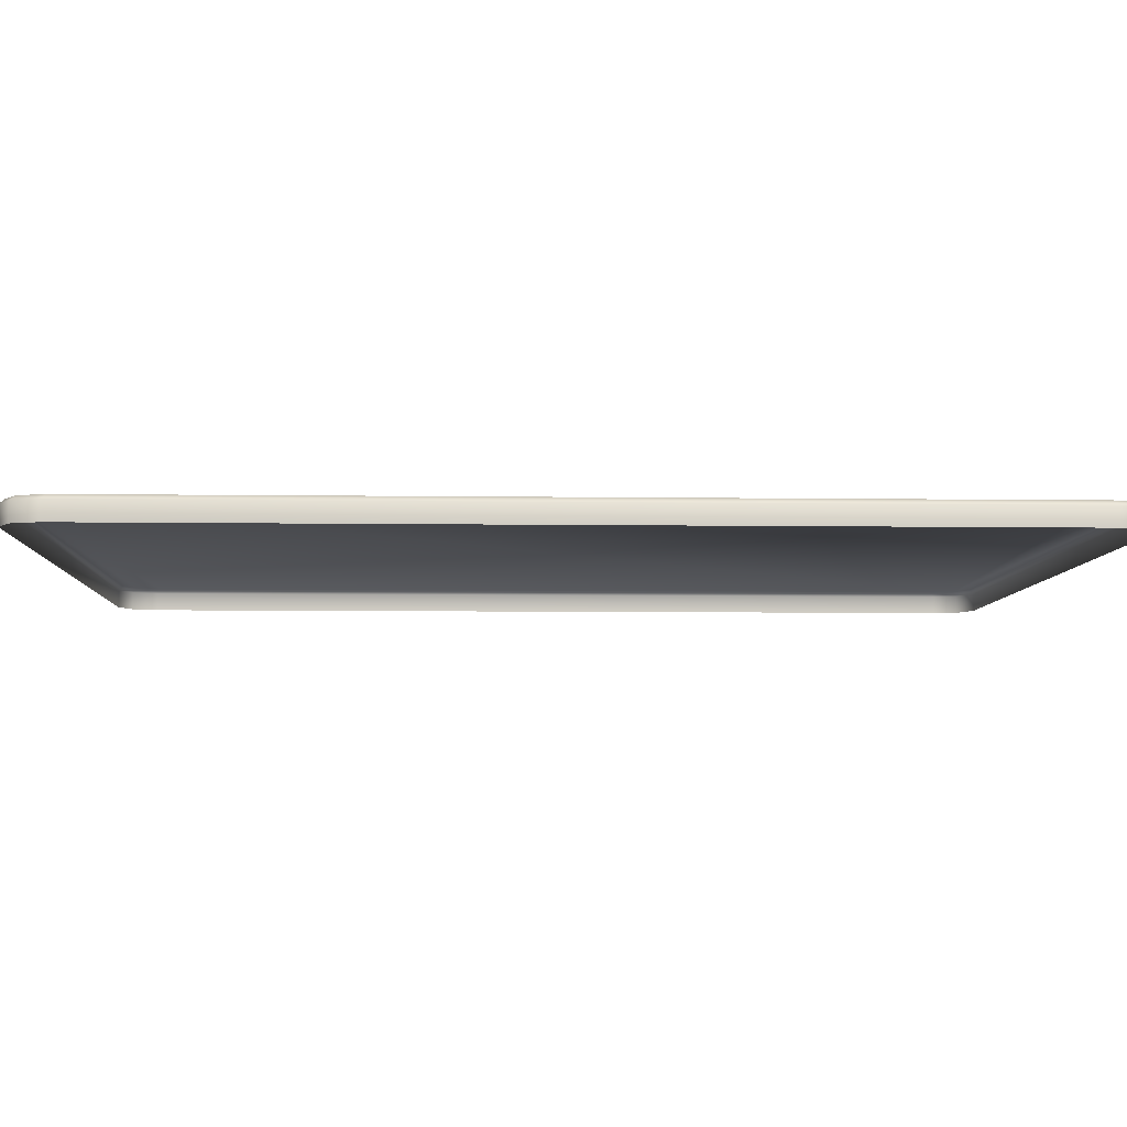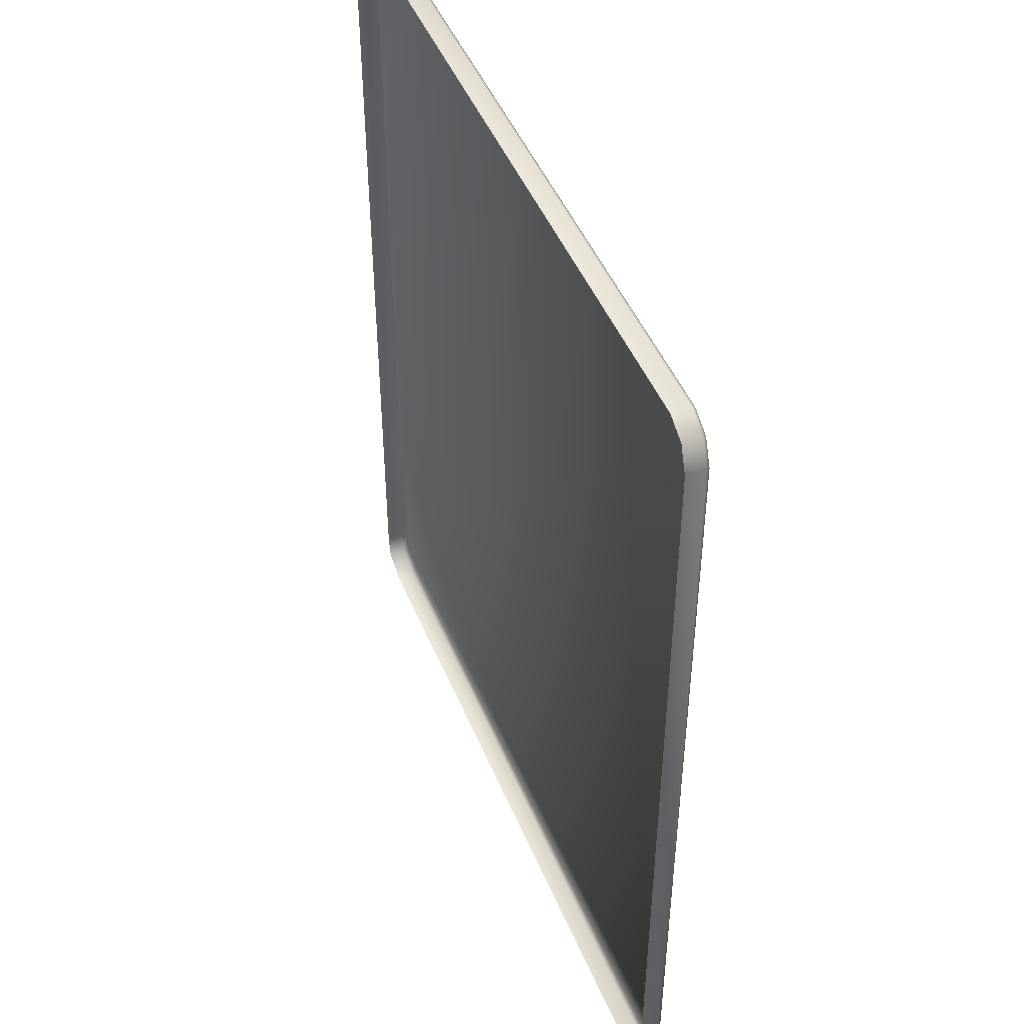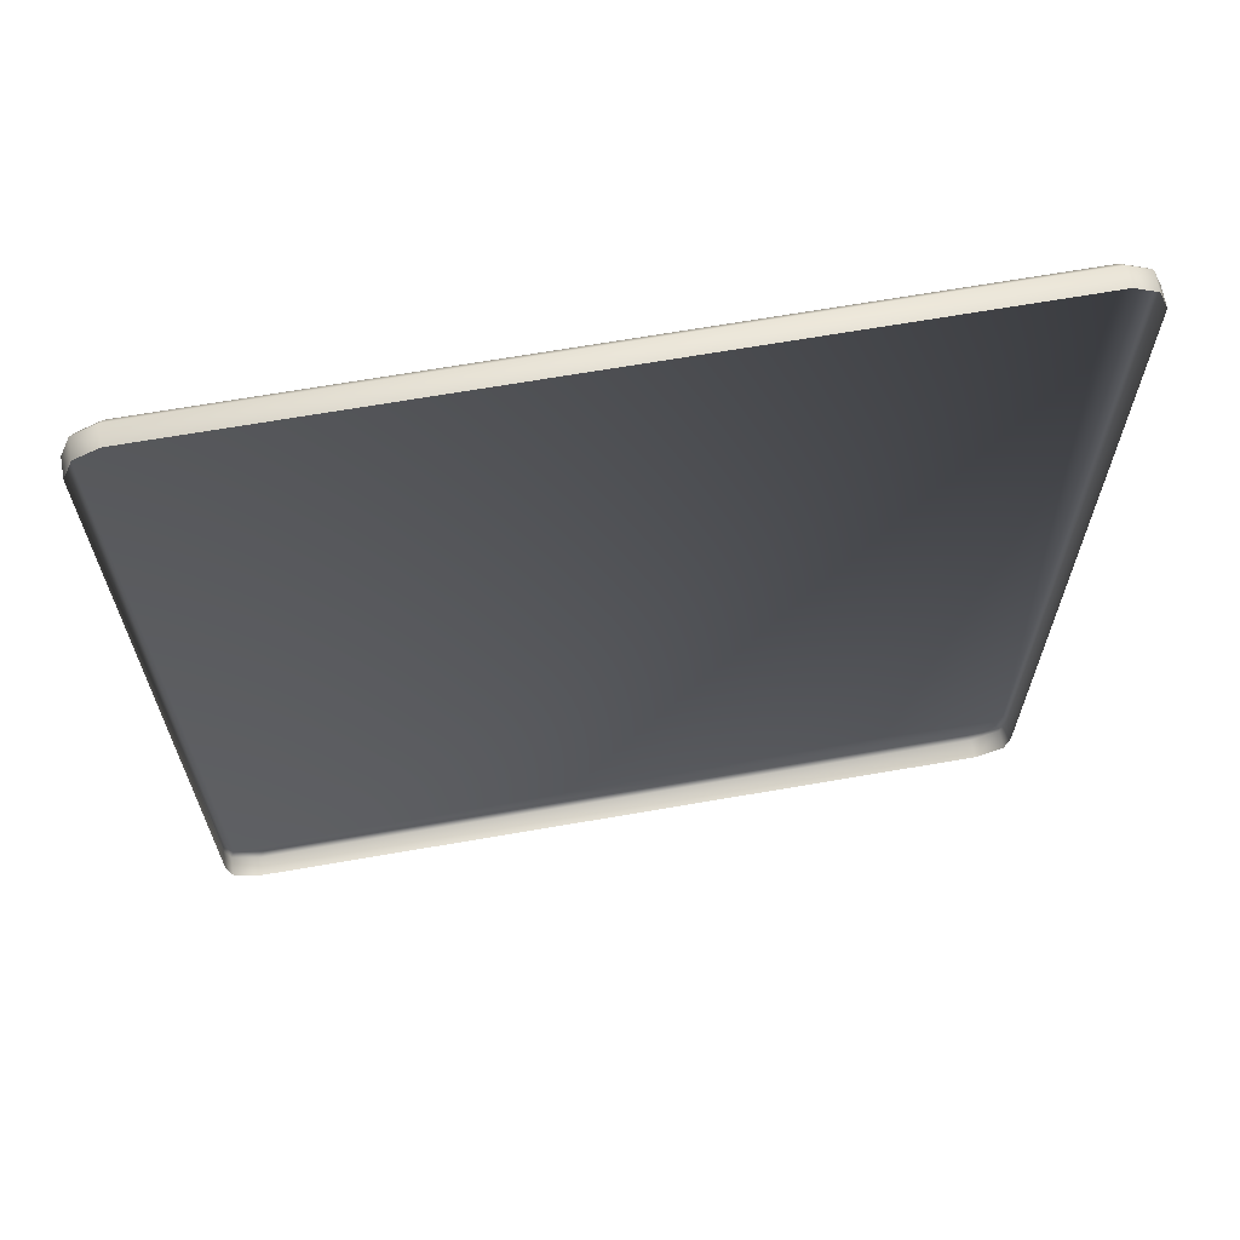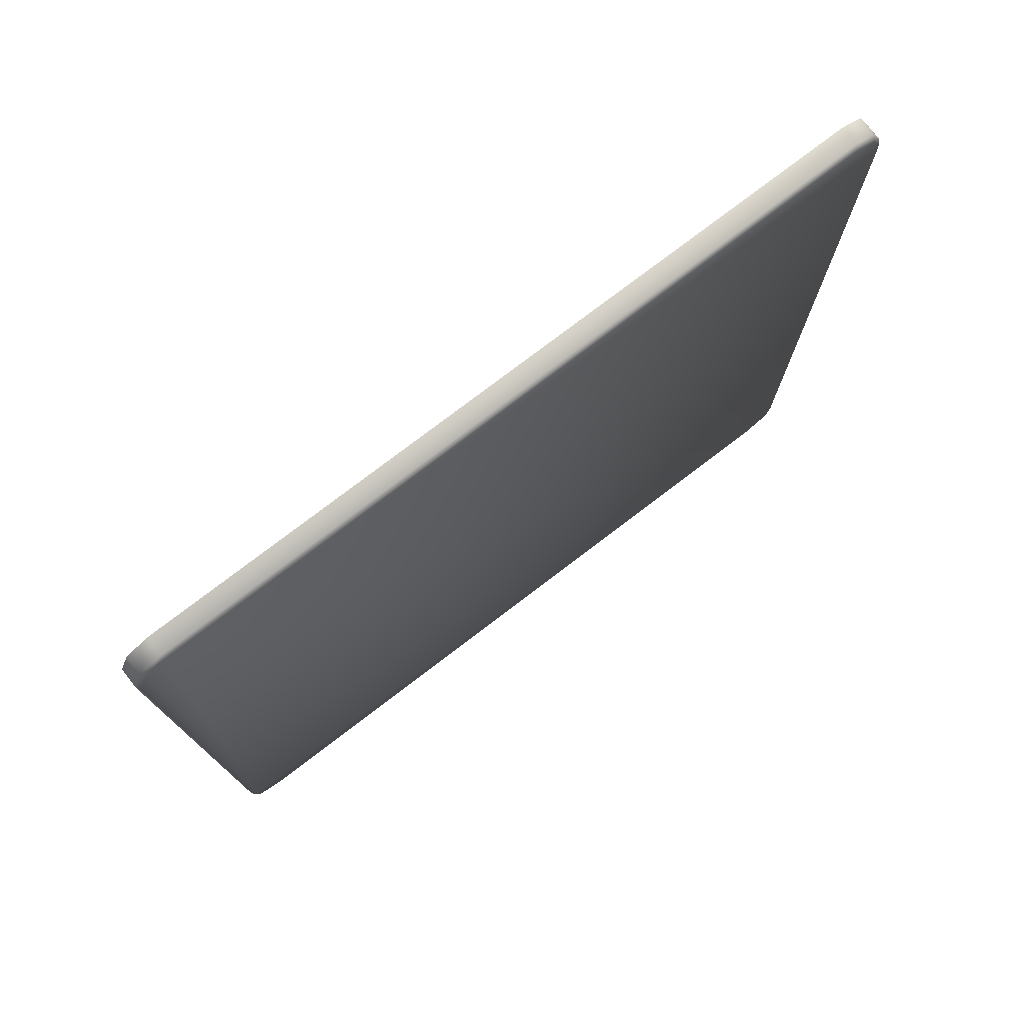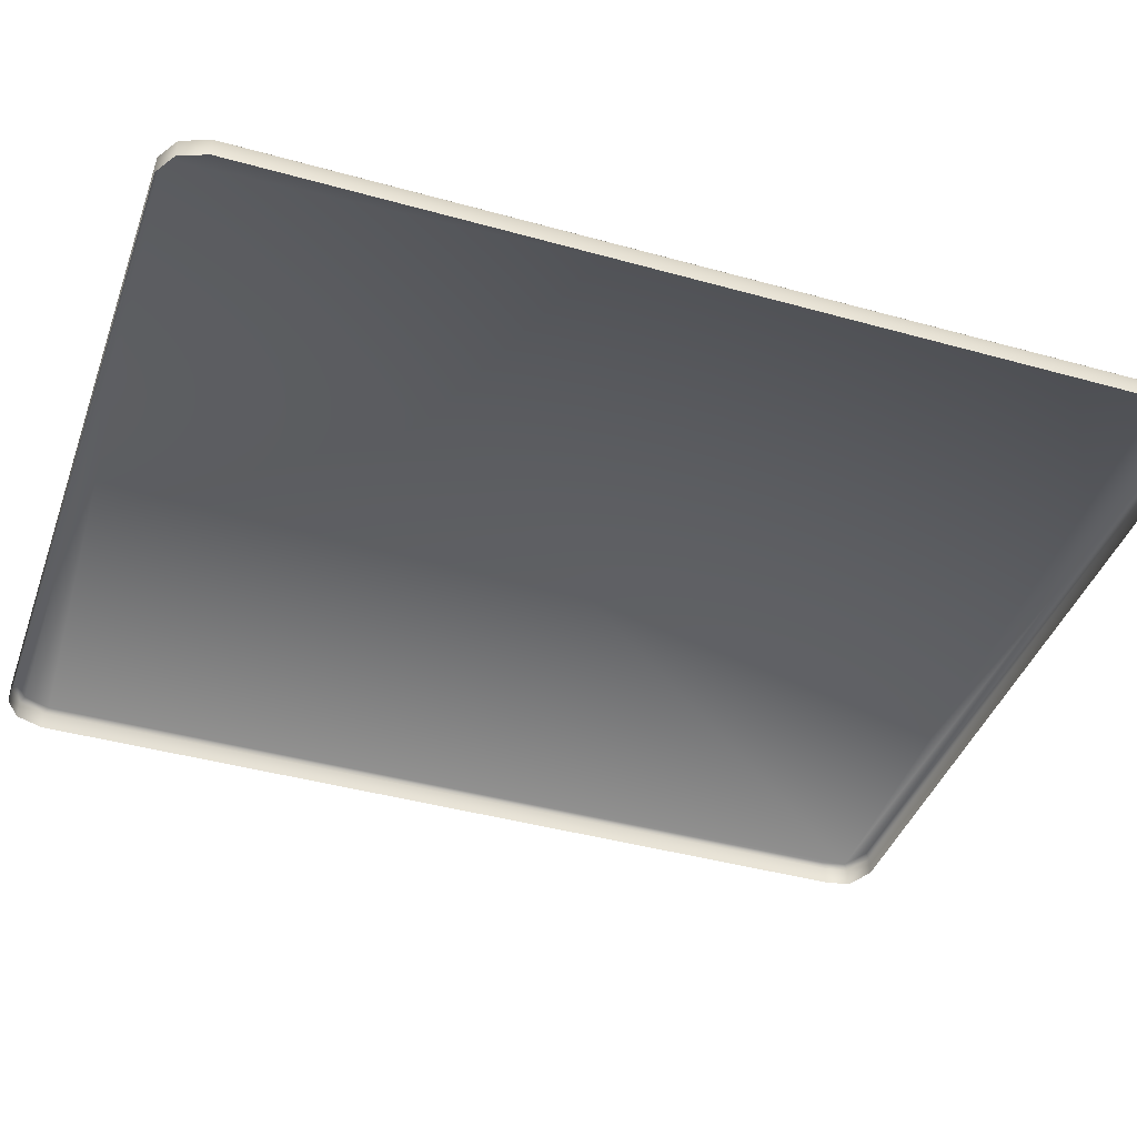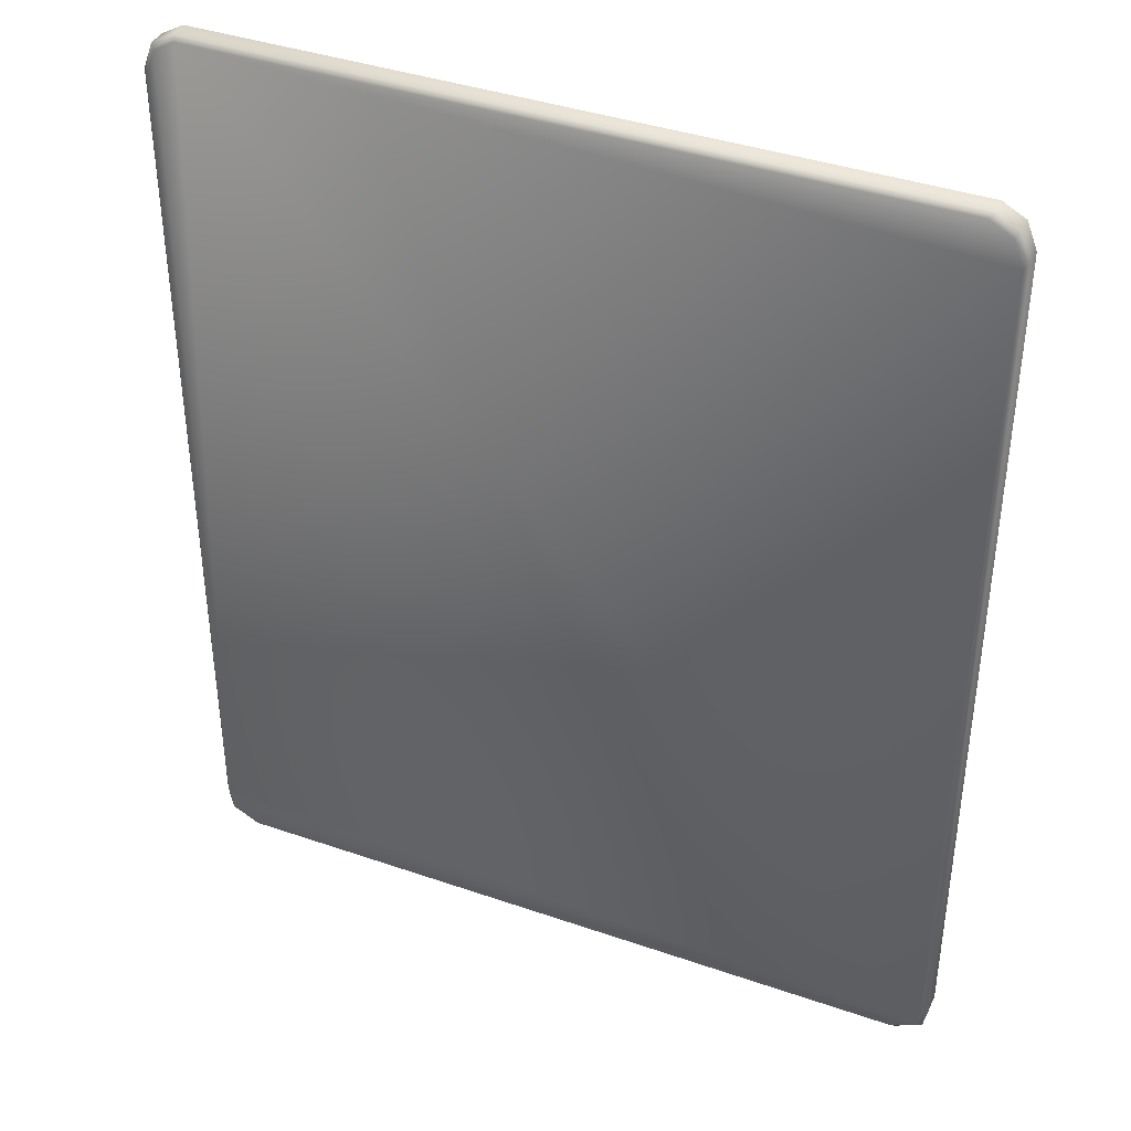
<metadata>
{"format":"obj","ext":"obj","renderer":"f3d","projection":"perspective","resolution":1024,"background":"white","views":[{"elev":-6.2,"azim":87.5,"up":"+Y"},{"elev":46.8,"azim":68.3,"up":"+Z"},{"elev":67.0,"azim":-9.9,"up":"+Z"},{"elev":77.4,"azim":142.7,"up":"+Z"},{"elev":-41.3,"azim":71.2,"up":"+Y"},{"elev":39.5,"azim":-156.7,"up":"+Z"}]}
</metadata>
<code>
v  -3.642 -0.038 184
v  -3.642 -0.0304 184
v  -3.939 -0.0304 184
v  -3.939 -0.038 184
v  -3.629 -0.038 183.6
v  -3.629 -0.0304 183.6
v  -3.629 -0.0304 184
v  -3.629 -0.038 184
v  -3.939 -0.038 183.6
v  -3.939 -0.0304 183.6
v  -3.642 -0.0304 183.6
v  -3.642 -0.038 183.6
v  -3.953 -0.038 184
v  -3.953 -0.0304 184
v  -3.953 -0.0304 183.6
v  -3.953 -0.038 183.6
v  -3.633 -0.038 184
v  -3.633 -0.0304 184
v  -3.949 -0.0304 184
v  -3.949 -0.038 184
v  -3.951 -0.038 183.6
v  -3.951 -0.0304 183.6
v  -3.631 -0.0304 183.6
v  -3.631 -0.038 183.6
v  -3.938 -0.0285 184
v  -3.947 -0.0285 184
v  -3.631 -0.0285 184
v  -3.635 -0.0285 184
v  -3.644 -0.0285 183.6
v  -3.633 -0.0285 183.6
v  -3.951 -0.0285 183.6
v  -3.949 -0.0285 183.6
v  -3.644 -0.0285 184
v  -3.938 -0.0285 183.6
v  -3.631 -0.0285 183.6
v  -3.951 -0.0285 184
g Box002
f 1 2 3 4
f 5 6 7 8
f 9 10 11 12
f 13 14 15 16
f 17 18 2 1
f 19 20 4 3
f 21 22 10 9
f 23 24 12 11
f 24 23 6 5
f 18 17 8 7
f 20 19 14 13
f 22 21 16 15
f 19 3 25 26
f 18 7 27 28
f 23 11 29 30
f 22 15 31 32
f 3 2 33 25
f 2 18 28 33
f 11 10 34 29
f 10 22 32 34
f 7 6 35 27
f 6 23 30 35
f 15 14 36 31
f 14 19 26 36
f 28 27 35 33
f 35 30 29 32
f 29 34 32
f 33 35 32 36
f 32 31 36
f 33 36 26 25

</code>
